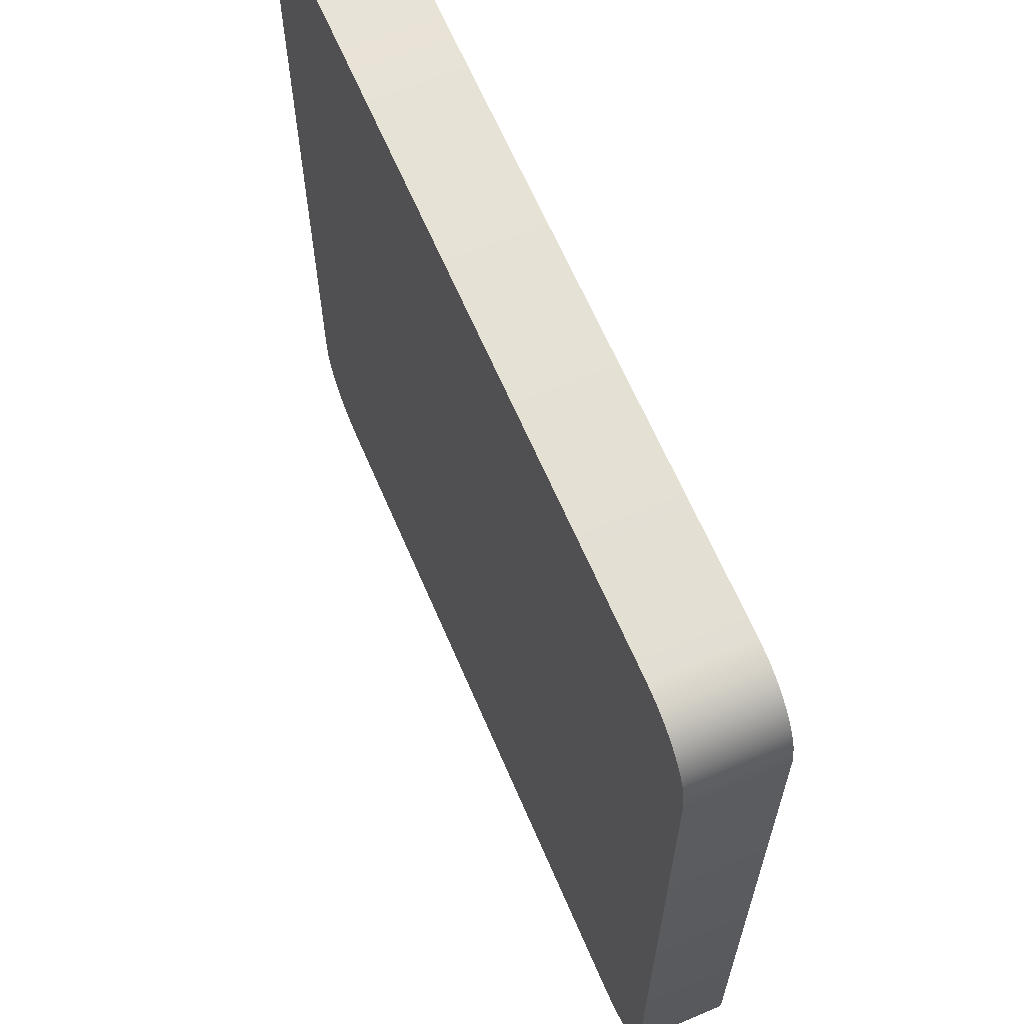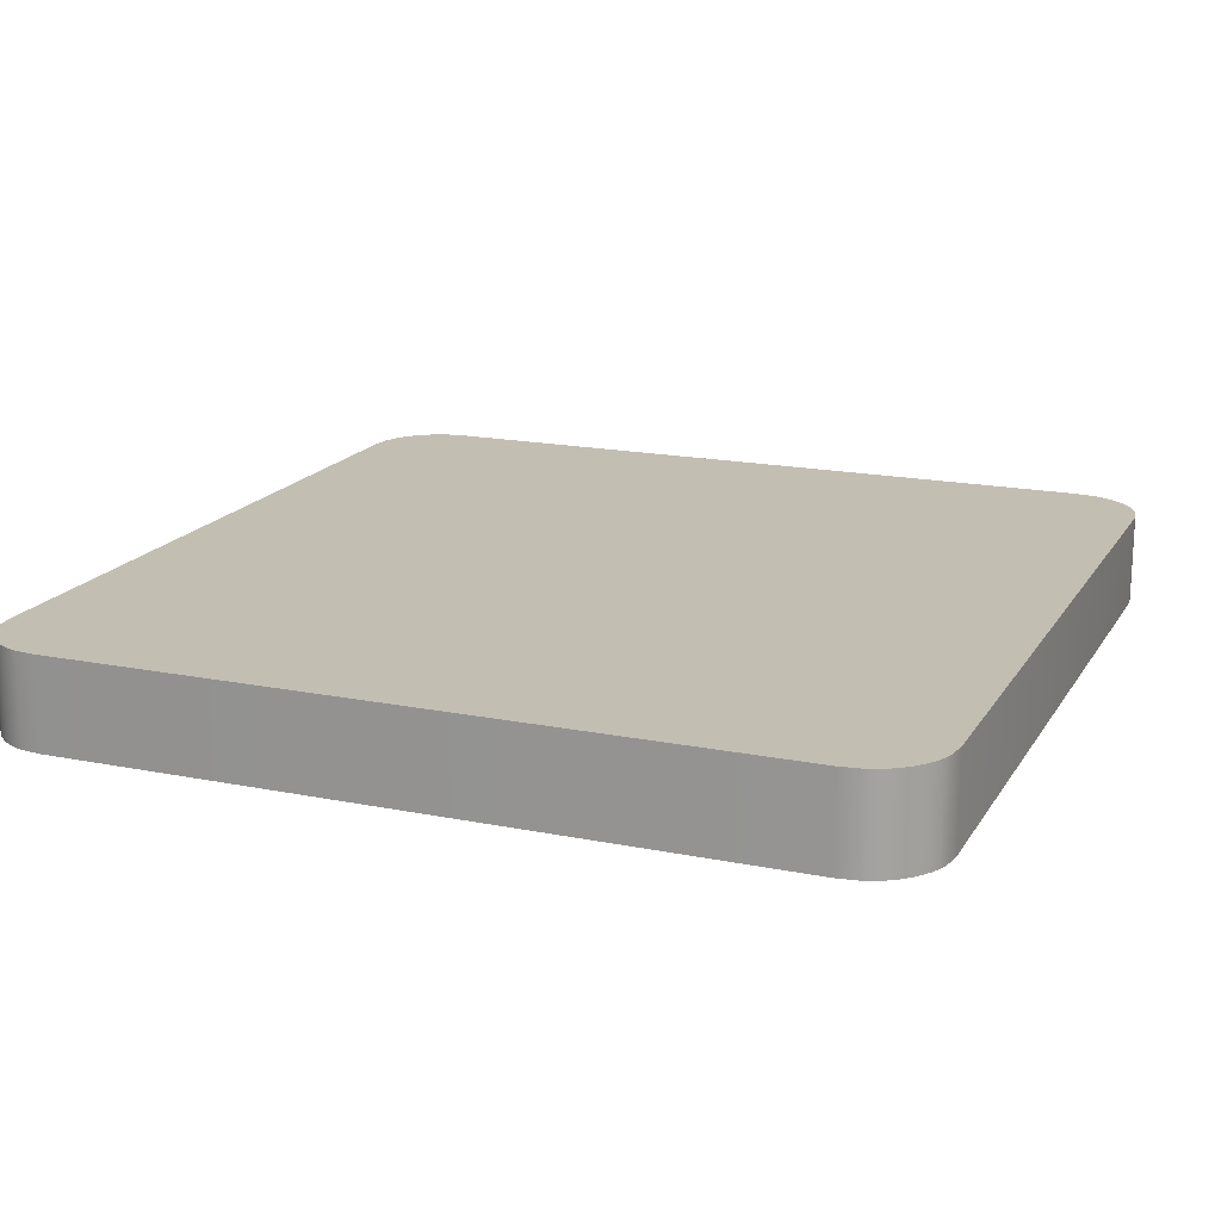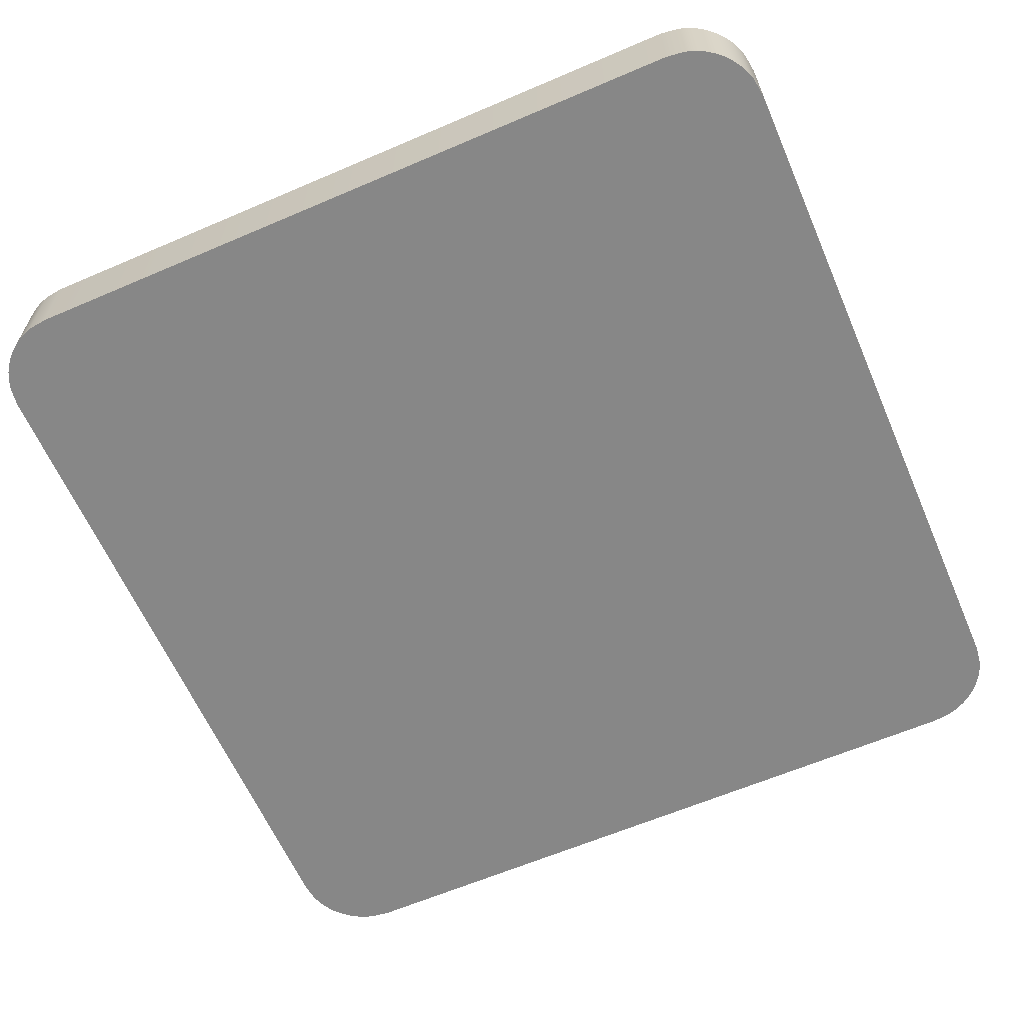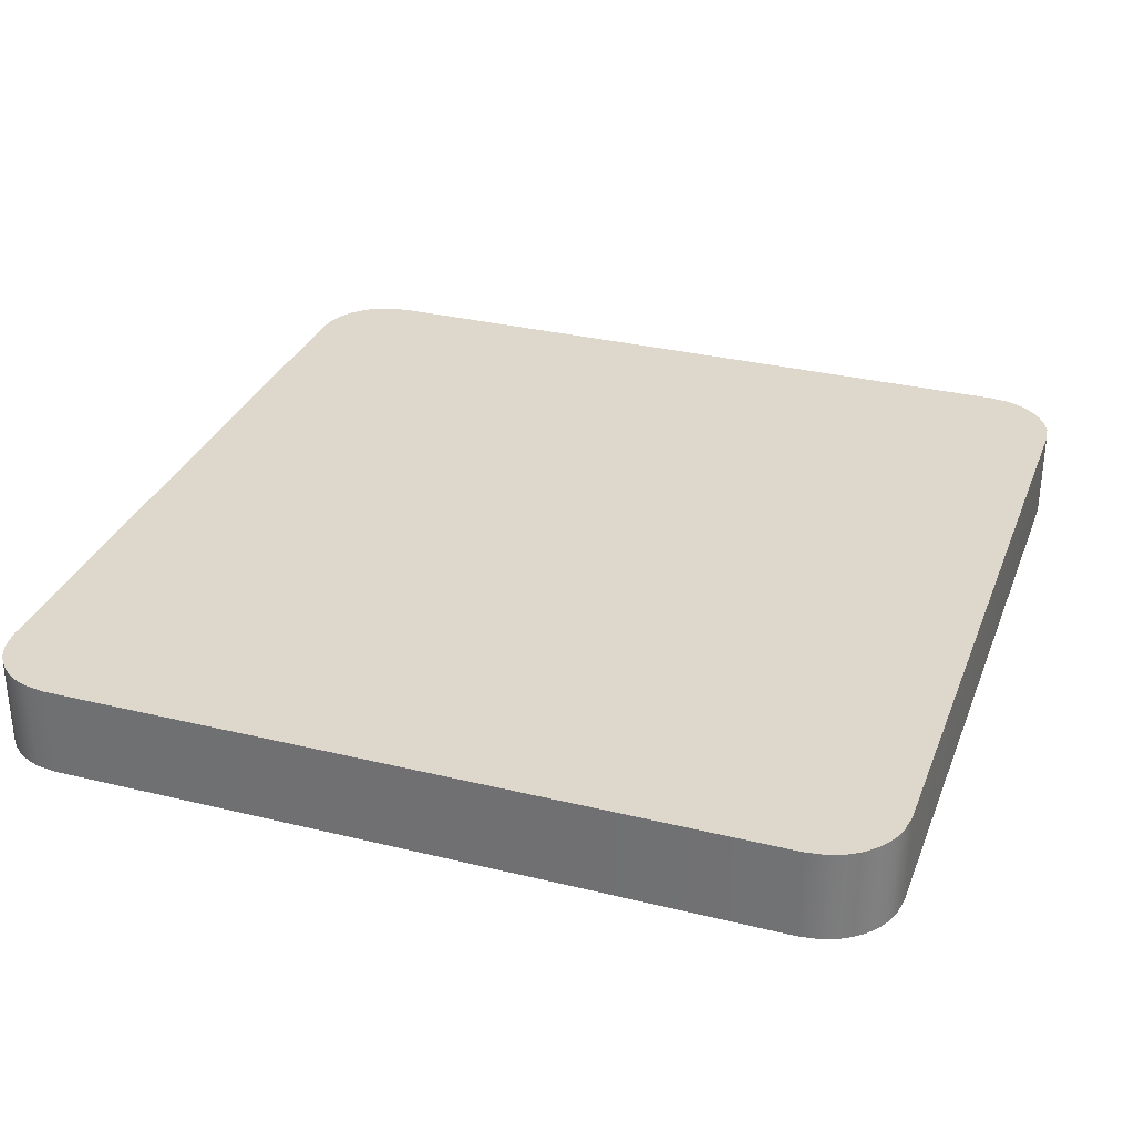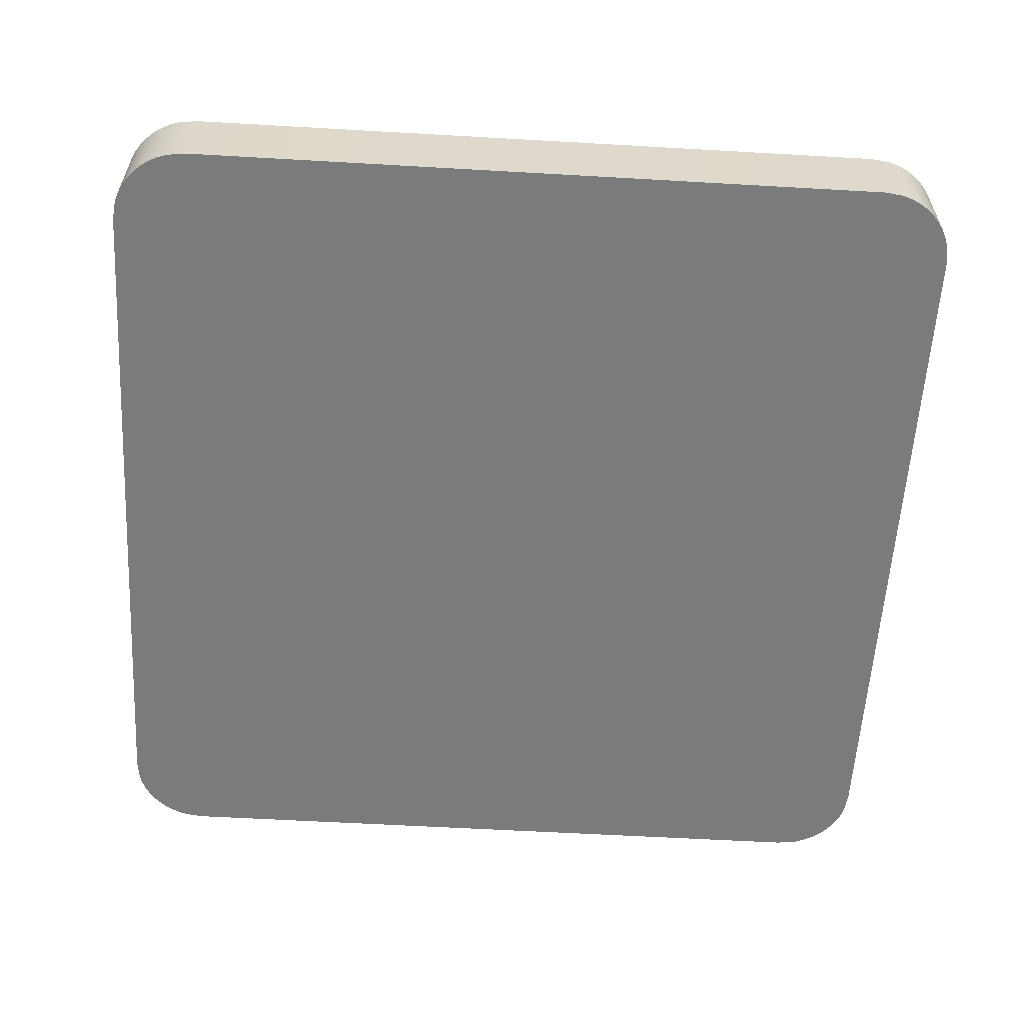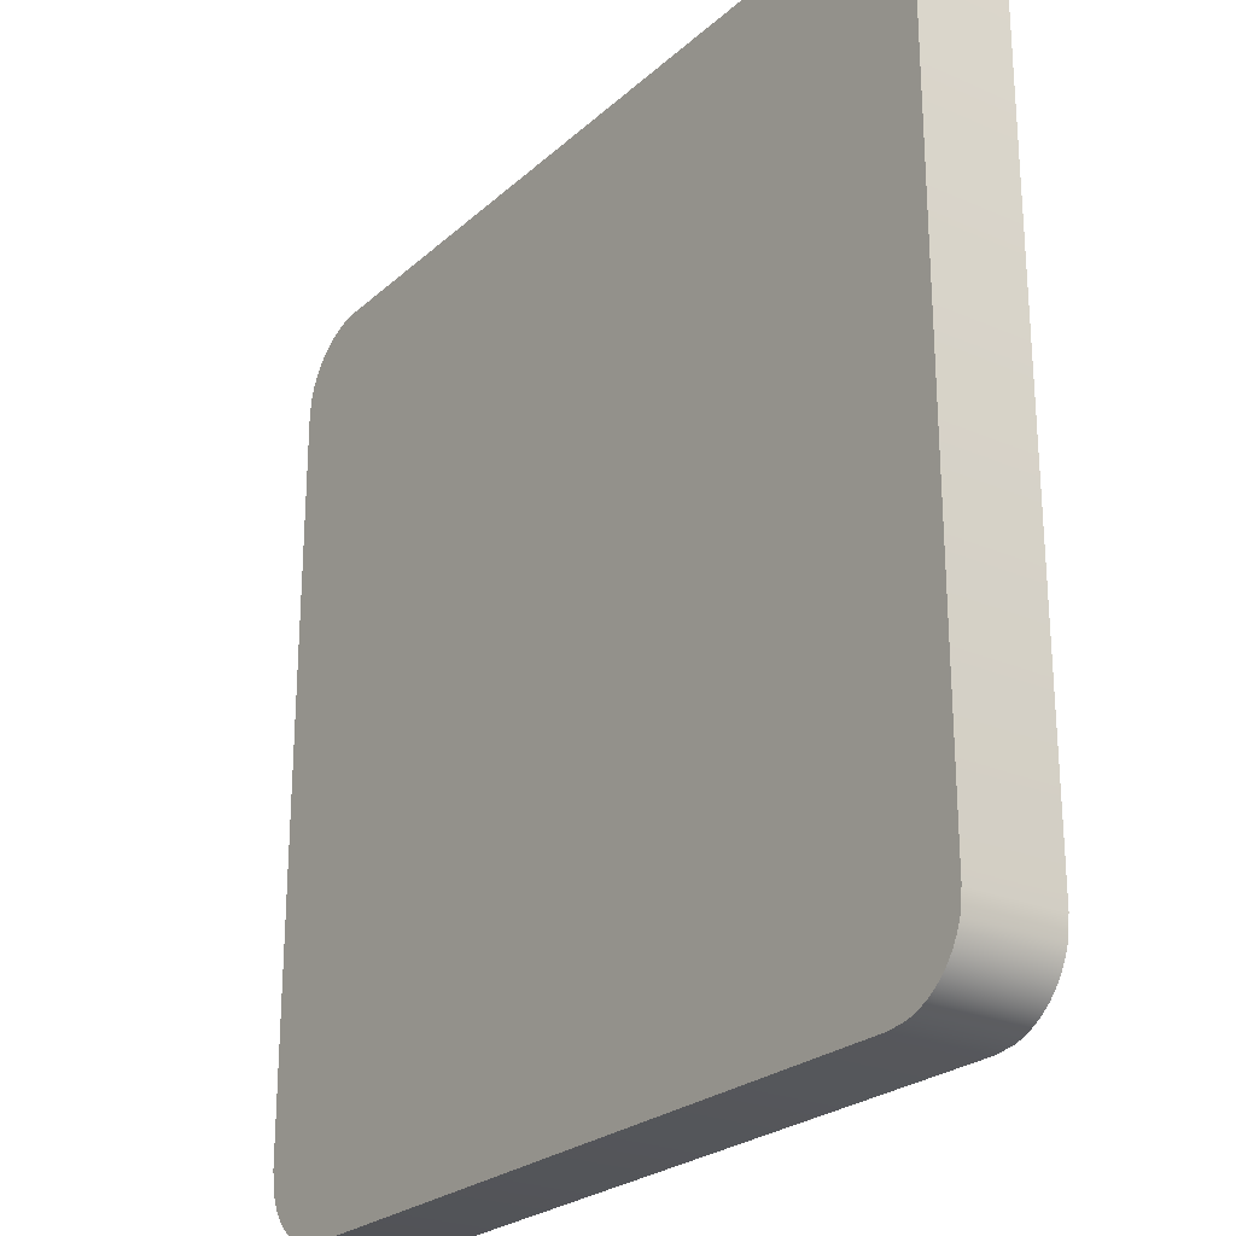
<metadata>
{"format":"obj","ext":"obj","renderer":"f3d","projection":"perspective","resolution":1024,"background":"white","views":[{"elev":64.3,"azim":-113.1,"up":"+Z"},{"elev":17.4,"azim":-68.1,"up":"+Y"},{"elev":-62.5,"azim":23.5,"up":"+Y"},{"elev":31.5,"azim":-70.9,"up":"+Y"},{"elev":-58.5,"azim":-93.4,"up":"+Y"},{"elev":-24.7,"azim":-125.4,"up":"+Z"}]}
</metadata>
<code>
o mesh7/mesh7-geometry#mesh7-geometry
v -0.9212 0.02201 -0.1133
v -0.9204 0.01093 -0.1124
v -0.9204 0.02201 -0.1124
v -0.9212 0.01093 -0.1133
v -0.9195 0.02201 -0.1116
v -0.9212 0.02201 -0.2118
v -0.9219 0.02201 -0.1144
v -0.9204 0.01093 -0.2127
v -0.9195 0.01093 -0.1116
v -0.9204 0.02201 -0.2127
v -0.9219 0.01093 -0.1144
v -0.9212 0.01093 -0.2118
v -0.9195 0.01093 -0.2135
v -0.9185 0.02201 -0.111
v -0.9195 0.02201 -0.2135
v -0.9219 0.02201 -0.2108
v -0.9224 0.02201 -0.1154
v -0.9185 0.01093 -0.2142
v -0.9185 0.01093 -0.111
v -0.9185 0.02201 -0.2142
v -0.9224 0.02201 -0.2097
v -0.9219 0.01093 -0.2108
v -0.9224 0.01093 -0.1154
v -0.9174 0.02201 -0.1104
v -0.9224 0.01093 -0.2097
v -0.9228 0.02201 -0.1166
v -0.9228 0.02201 -0.2085
v -0.9174 0.01093 -0.2147
v -0.9174 0.01093 -0.1104
v -0.9174 0.02201 -0.2147
v -0.9228 0.01093 -0.2085
v -0.9228 0.01093 -0.1166
v -0.9163 0.02201 -0.11
v -0.9231 0.02201 -0.119
v -0.9231 0.02201 -0.2061
v -0.9231 0.01093 -0.2061
v -0.9163 0.01093 -0.2151
v -0.9163 0.01093 -0.11
v -0.9163 0.02201 -0.2151
v -0.9231 0.01093 -0.119
v -0.9138 0.02201 -0.1097
v -0.9138 0.02201 -0.2154
v -0.9138 0.01093 -0.2154
v -0.9138 0.01093 -0.1097
v -0.8267 0.02201 -0.1097
v -0.8267 0.01093 -0.2154
v -0.8267 0.01093 -0.1097
v -0.8267 0.02201 -0.2154
v -0.8243 0.02201 -0.11
v -0.8243 0.01093 -0.2151
v -0.8243 0.01093 -0.11
v -0.8243 0.02201 -0.2151
v -0.8232 0.02201 -0.1104
v -0.8232 0.01093 -0.2147
v -0.8232 0.01093 -0.1104
v -0.8232 0.02201 -0.2147
v -0.8221 0.02201 -0.111
v -0.8221 0.01093 -0.2142
v -0.8221 0.01093 -0.111
v -0.8221 0.02201 -0.2142
v -0.8211 0.02201 -0.1116
v -0.8211 0.01093 -0.2135
v -0.8211 0.01093 -0.1116
v -0.8211 0.02201 -0.2135
v -0.8201 0.02201 -0.1124
v -0.8201 0.01093 -0.2127
v -0.8201 0.01093 -0.1124
v -0.8201 0.02201 -0.2127
v -0.8193 0.01093 -0.1133
v -0.8193 0.02201 -0.1133
v -0.8193 0.02201 -0.2118
v -0.8193 0.01093 -0.2118
v -0.8187 0.01093 -0.1144
v -0.8187 0.02201 -0.1144
v -0.8187 0.02201 -0.2108
v -0.8187 0.01093 -0.2108
v -0.8181 0.01093 -0.1154
v -0.8181 0.02201 -0.1154
v -0.8181 0.02201 -0.2097
v -0.8181 0.01093 -0.2097
v -0.8177 0.01093 -0.1166
v -0.8177 0.02201 -0.1166
v -0.8177 0.02201 -0.2085
v -0.8177 0.01093 -0.2085
v -0.8174 0.01093 -0.119
v -0.8174 0.02201 -0.119
v -0.8174 0.02201 -0.2061
v -0.8174 0.01093 -0.2061
f 1 2 3
f 2 1 4
f 2 5 3
f 6 1 3
f 7 4 1
f 4 8 2
f 5 2 9
f 10 3 5
f 6 7 1
f 6 3 10
f 4 7 11
f 4 12 8
f 2 8 13
f 2 13 9
f 9 14 5
f 10 5 15
f 16 7 6
f 10 12 6
f 17 11 7
f 11 12 4
f 12 10 8
f 10 13 8
f 9 13 18
f 14 9 19
f 20 5 14
f 15 5 20
f 13 10 15
f 21 7 16
f 6 22 16
f 22 6 12
f 11 17 23
f 21 17 7
f 11 22 12
f 15 18 13
f 9 18 19
f 19 24 14
f 20 14 24
f 18 15 20
f 16 25 21
f 25 16 22
f 26 23 17
f 23 22 11
f 27 17 21
f 19 18 28
f 24 19 29
f 20 24 30
f 20 28 18
f 31 21 25
f 23 25 22
f 23 26 32
f 27 26 17
f 21 31 27
f 19 28 29
f 29 33 24
f 30 24 33
f 28 20 30
f 32 31 25
f 32 25 23
f 34 32 26
f 35 26 27
f 36 27 31
f 29 28 37
f 33 29 38
f 30 33 39
f 30 37 28
f 40 31 32
f 32 34 40
f 26 35 34
f 27 36 35
f 31 40 36
f 29 37 38
f 38 41 33
f 39 33 42
f 37 30 39
f 35 40 34
f 40 35 36
f 38 37 43
f 41 38 44
f 42 33 41
f 43 39 42
f 39 43 37
f 38 43 44
f 44 45 41
f 42 41 45
f 42 46 43
f 44 43 46
f 45 44 47
f 42 45 48
f 46 42 48
f 44 46 47
f 47 49 45
f 48 45 49
f 48 50 46
f 47 46 51
f 49 47 51
f 48 49 52
f 50 48 52
f 51 46 50
f 51 53 49
f 52 49 53
f 52 54 50
f 51 50 54
f 53 51 55
f 52 53 56
f 54 52 56
f 51 54 55
f 55 57 53
f 56 53 57
f 56 58 54
f 55 54 59
f 57 55 59
f 56 57 60
f 58 56 60
f 59 54 58
f 59 61 57
f 60 57 61
f 60 62 58
f 59 58 63
f 61 59 63
f 60 61 64
f 62 60 64
f 63 58 62
f 63 65 61
f 64 61 65
f 64 66 62
f 63 62 66
f 65 63 67
f 64 65 68
f 66 64 68
f 63 66 67
f 69 65 67
f 68 65 70
f 71 66 68
f 67 66 69
f 65 69 70
f 68 70 71
f 66 71 72
f 69 66 72
f 73 70 69
f 71 70 74
f 75 72 71
f 69 72 73
f 70 73 74
f 71 74 75
f 72 75 76
f 73 72 76
f 77 74 73
f 75 74 78
f 79 76 75
f 73 76 80
f 74 77 78
f 73 80 77
f 75 78 79
f 76 79 80
f 81 78 77
f 77 80 81
f 79 78 82
f 83 80 79
f 78 81 82
f 81 80 84
f 79 82 83
f 80 83 84
f 85 82 81
f 81 84 85
f 83 82 86
f 87 84 83
f 82 85 86
f 85 84 88
f 83 86 87
f 84 87 88
f 88 86 85
f 86 88 87
f 3 2 1
f 4 1 2
f 3 5 2
f 3 1 6
f 1 4 7
f 2 8 4
f 9 2 5
f 5 3 10
f 1 7 6
f 10 3 6
f 11 7 4
f 8 12 4
f 13 8 2
f 9 13 2
f 5 14 9
f 15 5 10
f 6 7 16
f 6 12 10
f 7 11 17
f 4 12 11
f 8 10 12
f 8 13 10
f 18 13 9
f 19 9 14
f 14 5 20
f 20 5 15
f 15 10 13
f 16 7 21
f 16 22 6
f 12 6 22
f 23 17 11
f 7 17 21
f 12 22 11
f 13 18 15
f 19 18 9
f 14 24 19
f 24 14 20
f 20 15 18
f 21 25 16
f 22 16 25
f 17 23 26
f 11 22 23
f 21 17 27
f 28 18 19
f 29 19 24
f 30 24 20
f 18 28 20
f 25 21 31
f 22 25 23
f 32 26 23
f 17 26 27
f 27 31 21
f 29 28 19
f 24 33 29
f 33 24 30
f 30 20 28
f 25 31 32
f 23 25 32
f 26 32 34
f 27 26 35
f 31 27 36
f 37 28 29
f 38 29 33
f 39 33 30
f 28 37 30
f 32 31 40
f 40 34 32
f 34 35 26
f 35 36 27
f 36 40 31
f 38 37 29
f 33 41 38
f 42 33 39
f 39 30 37
f 34 40 35
f 36 35 40
f 43 37 38
f 44 38 41
f 41 33 42
f 42 39 43
f 37 43 39
f 44 43 38
f 41 45 44
f 45 41 42
f 43 46 42
f 46 43 44
f 47 44 45
f 48 45 42
f 48 42 46
f 47 46 44
f 45 49 47
f 49 45 48
f 46 50 48
f 51 46 47
f 51 47 49
f 52 49 48
f 52 48 50
f 50 46 51
f 49 53 51
f 53 49 52
f 50 54 52
f 54 50 51
f 55 51 53
f 56 53 52
f 56 52 54
f 55 54 51
f 53 57 55
f 57 53 56
f 54 58 56
f 59 54 55
f 59 55 57
f 60 57 56
f 60 56 58
f 58 54 59
f 57 61 59
f 61 57 60
f 58 62 60
f 63 58 59
f 63 59 61
f 64 61 60
f 64 60 62
f 62 58 63
f 61 65 63
f 65 61 64
f 62 66 64
f 66 62 63
f 67 63 65
f 68 65 64
f 68 64 66
f 67 66 63
f 67 65 69
f 70 65 68
f 68 66 71
f 69 66 67
f 70 69 65
f 71 70 68
f 72 71 66
f 72 66 69
f 69 70 73
f 74 70 71
f 71 72 75
f 73 72 69
f 74 73 70
f 75 74 71
f 76 75 72
f 76 72 73
f 73 74 77
f 78 74 75
f 75 76 79
f 80 76 73
f 78 77 74
f 77 80 73
f 79 78 75
f 80 79 76
f 77 78 81
f 81 80 77
f 82 78 79
f 79 80 83
f 82 81 78
f 84 80 81
f 83 82 79
f 84 83 80
f 81 82 85
f 85 84 81
f 86 82 83
f 83 84 87
f 86 85 82
f 88 84 85
f 87 86 83
f 88 87 84
f 85 86 88
f 87 88 86

</code>
